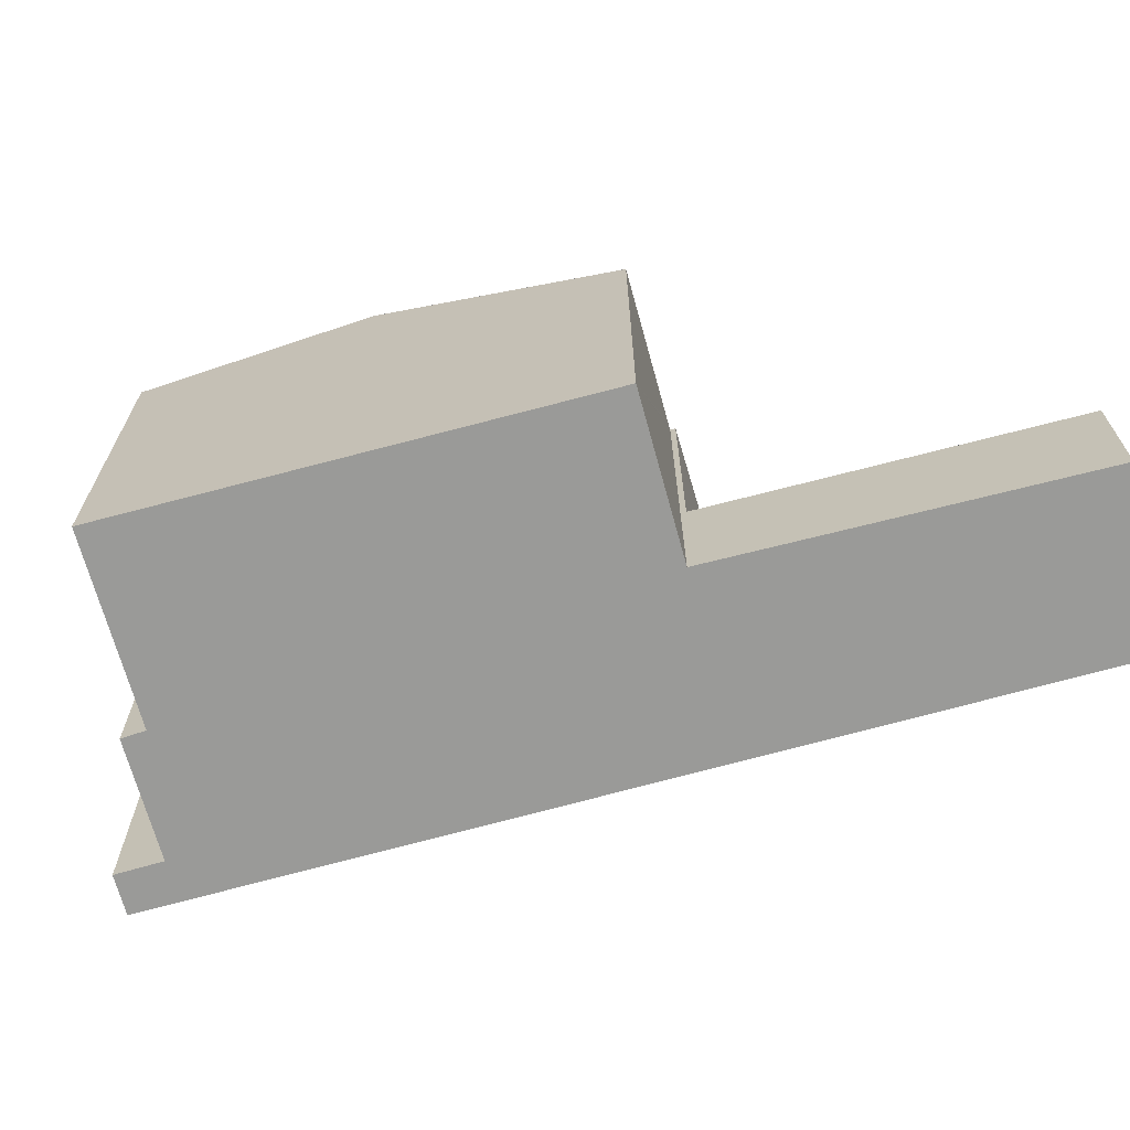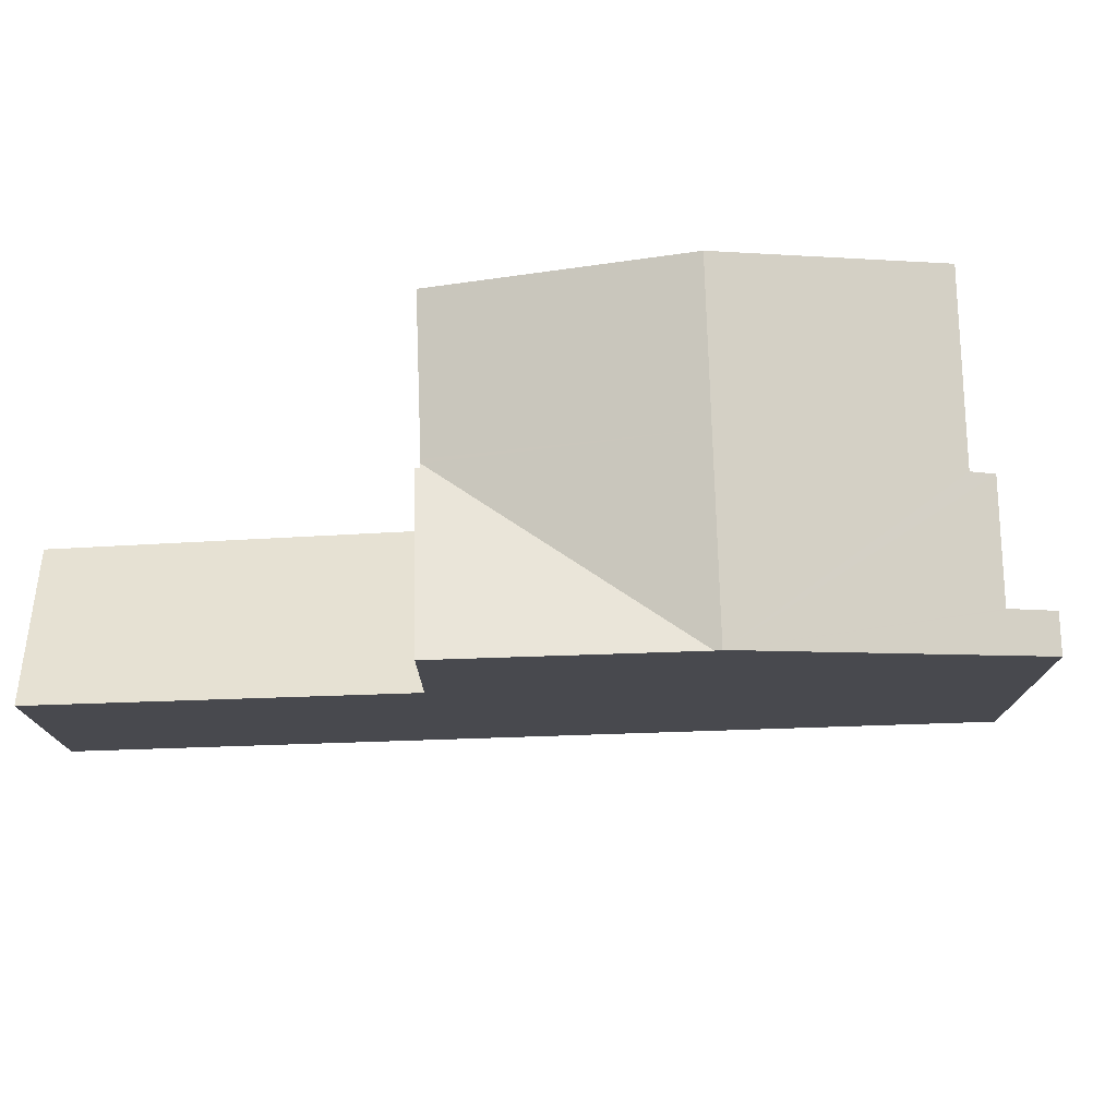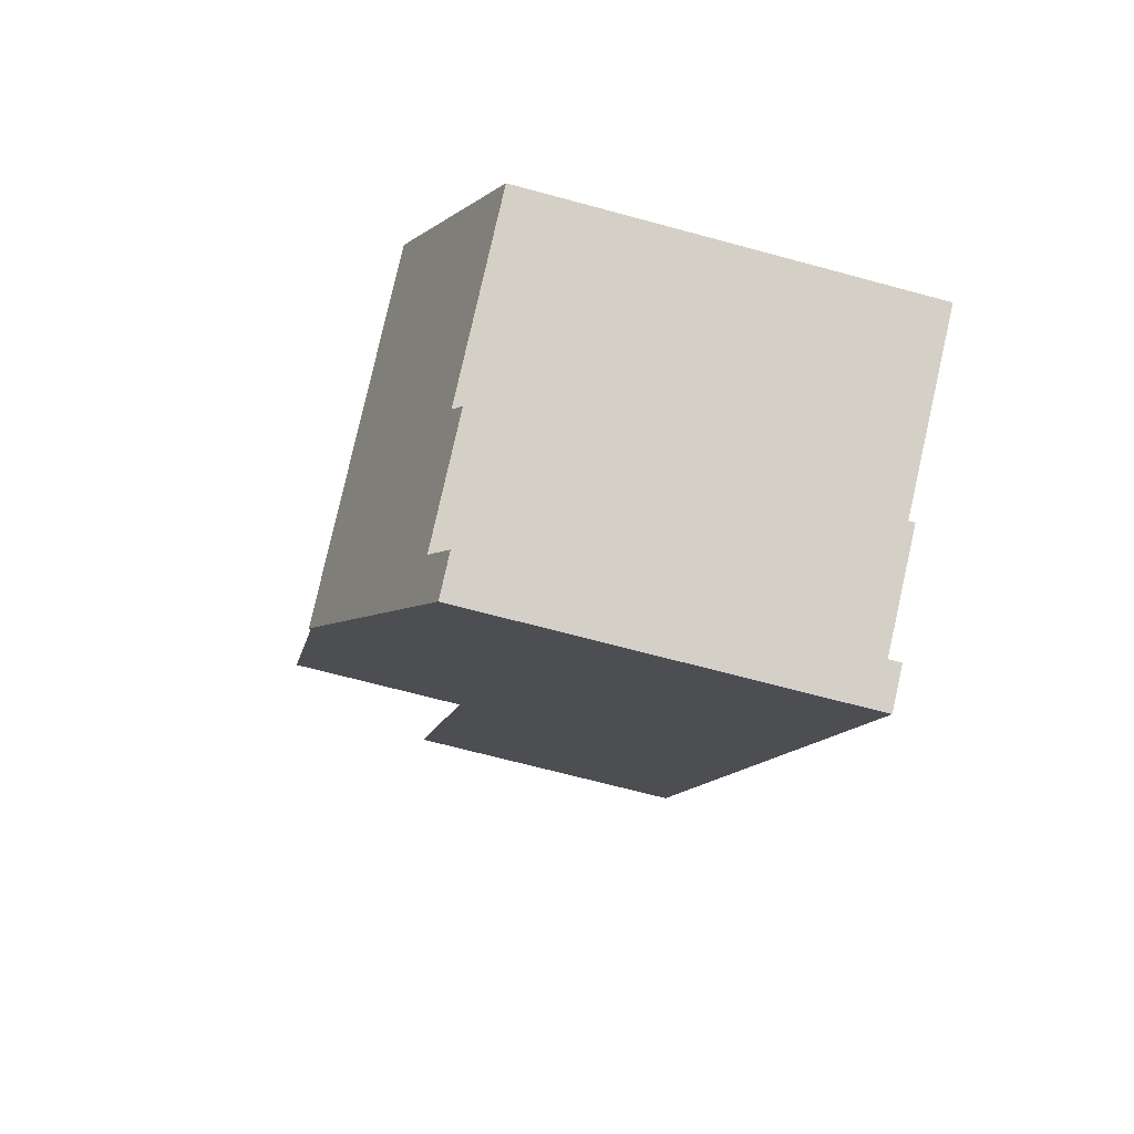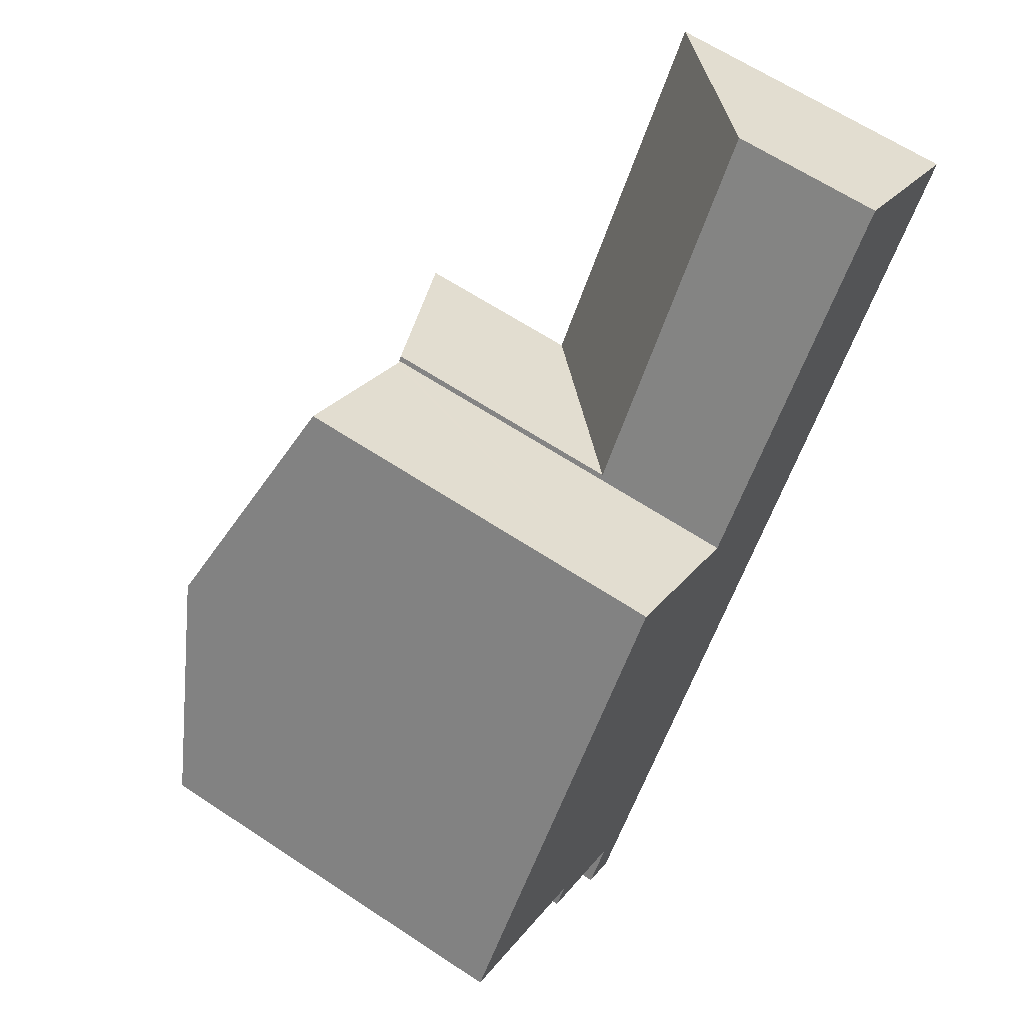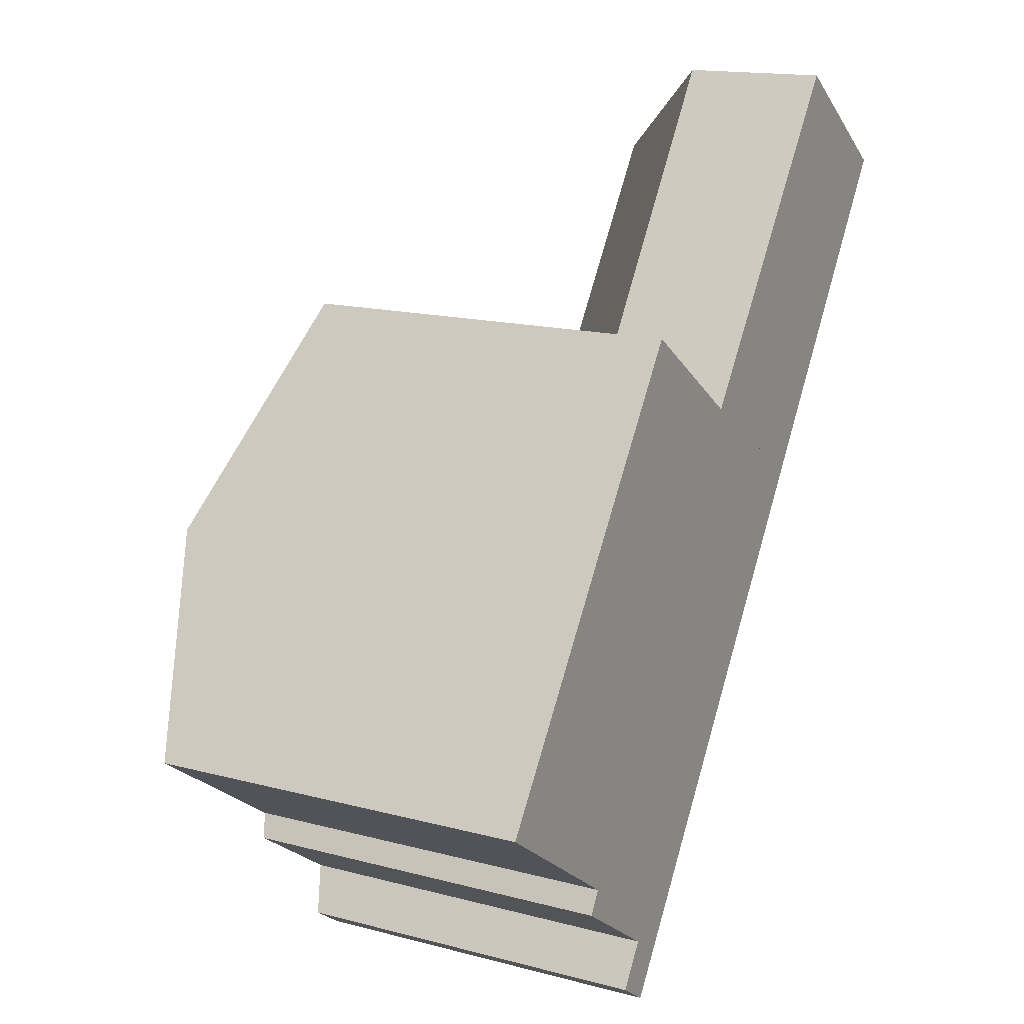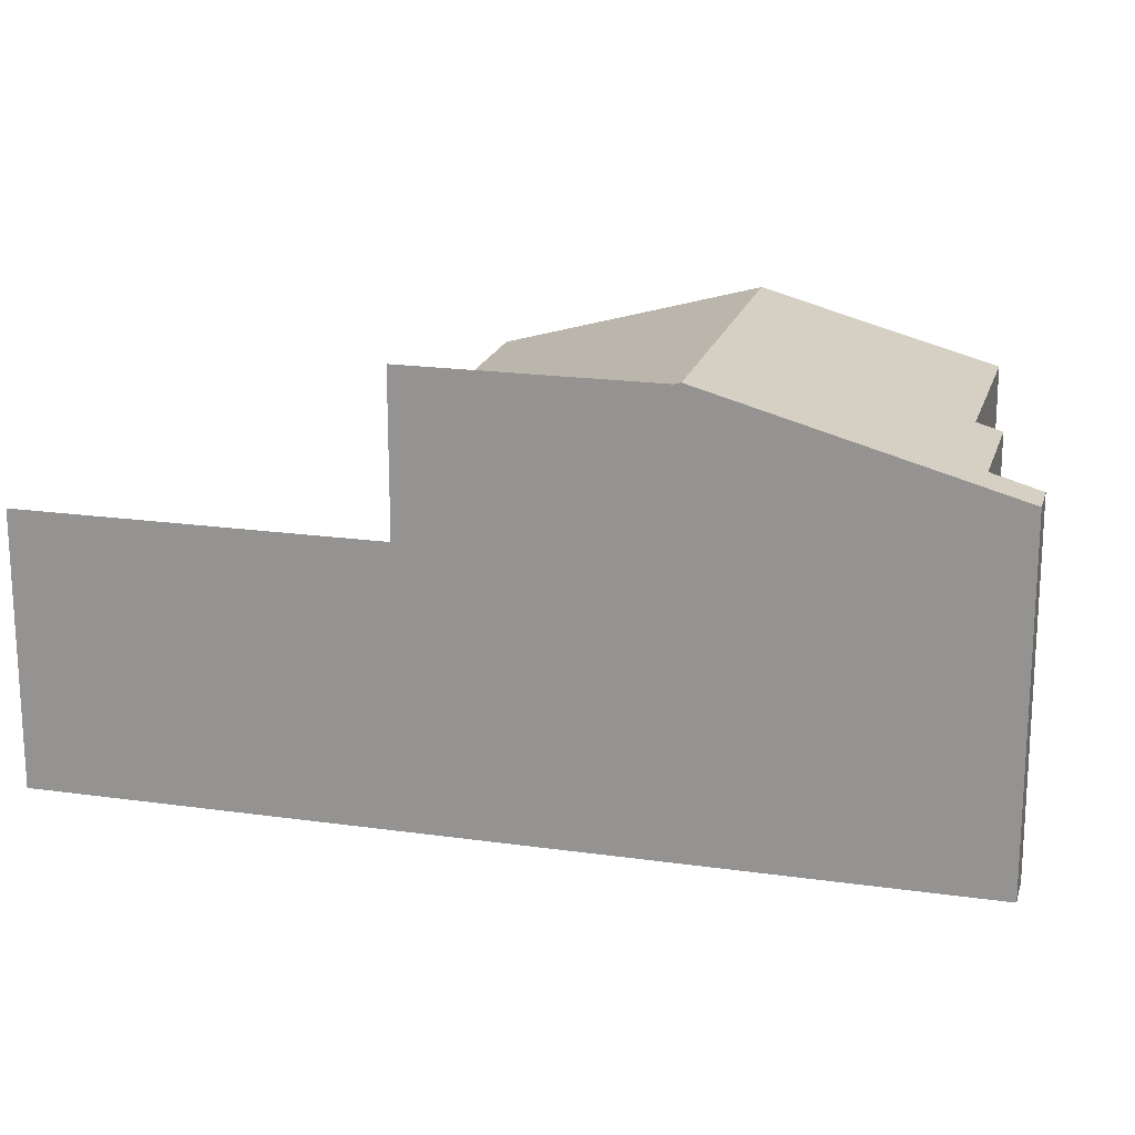
<metadata>
{"format":"obj","ext":"obj","renderer":"f3d","projection":"perspective","resolution":1024,"background":"white","views":[{"elev":-69.2,"azim":-40.2,"up":"+Y"},{"elev":77.3,"azim":122.4,"up":"+Y"},{"elev":-65.8,"azim":-105.4,"up":"+Z"},{"elev":63.6,"azim":-56.2,"up":"+Z"},{"elev":15.4,"azim":-60.7,"up":"+Z"},{"elev":19.5,"azim":139.2,"up":"+Y"}]}
</metadata>
<code>
v  7.832 2.514 5.763
v  14.62 5.248 9.545
v  10.7 5.248 3.803
v  11.9 2.636 11.45
v  11.9 -7.014e-16 11.45
v  7.832 -3.529e-16 5.763
v  14.62 -5.845e-16 9.545
v  10.7 -2.329e-16 3.803
v  4.962 8.323 1.826
v  8.034 8.287 -0.114
v  7.961 8.323 -0.222
v  7.711 7.004 5.724
v  7.647 7.004 5.767
v  2.465 8.323 3.53
v  5.198 7.003 7.443
v  4.127 6.751 -4.483
v  5.219 6.976 -4.246
v  4.759 6.75 -4.921
v  4.574 6.976 -3.806
v  4.629 7.004 -3.722
v  2.746 7.004 -2.436
v  2.986 7.132 -2.038
v  2.538 7.132 -1.732
v  0 7.132 4.367e-16
v  10.7 8.287 3.803
v  7.773 7.031 5.681
v  7.832 7.032 5.763
v  8.034 6.98e-18 -0.114
v  4.759 3.013e-16 -4.921
v  7.961 1.359e-17 -0.222
v  5.219 2.6e-16 -4.246
v  4.127 2.745e-16 -4.483
v  4.629 2.279e-16 -3.722
v  2.746 1.492e-16 -2.436
v  2.986 1.248e-16 -2.038
v  0 0 0
v  2.538 1.061e-16 -1.732
v  4.574 2.331e-16 -3.806
v  5.198 -4.558e-16 7.443
v  2.465 -2.161e-16 3.53
v  7.773 -3.479e-16 5.681
v  7.711 -3.505e-16 5.724
v  7.647 -3.531e-16 5.767
g defaultobject
f 1 2 3
f 2 1 4
f 1 5 4
f 5 1 6
f 4 7 2
f 7 4 5
f 7 3 2
f 3 7 8
f 8 1 3
f 1 8 6
f 8 5 6
f 5 8 7
f 9 10 11
f 10 9 12
f 12 9 13
f 13 9 14
f 13 14 15
f 16 17 18
f 17 16 19
f 17 19 11
f 11 19 20
f 11 20 21
f 11 21 22
f 11 22 23
f 11 23 24
f 11 24 9
f 9 24 14
f 25 26 27
f 26 10 12
f 10 26 25
f 8 10 25
f 10 8 11
f 11 8 17
f 17 8 18
f 18 8 28
f 18 28 29
f 29 28 30
f 29 30 31
f 18 32 16
f 32 18 29
f 33 21 20
f 21 33 34
f 35 23 22
f 23 35 24
f 24 35 36
f 36 35 37
f 19 33 20
f 33 19 16
f 33 16 32
f 33 32 38
f 21 35 22
f 35 21 34
f 36 14 24
f 14 36 15
f 15 36 39
f 39 36 40
f 26 6 27
f 6 26 41
f 39 13 15
f 13 39 12
f 12 39 26
f 26 39 42
f 26 42 41
f 42 39 43
f 27 8 25
f 8 27 6
f 40 43 39
f 43 40 41
f 41 8 6
f 8 41 40
f 8 40 36
f 8 36 28
f 28 36 37
f 28 37 30
f 30 37 35
f 30 35 31
f 31 35 33
f 33 35 34
f 31 33 38
f 31 38 32
f 31 32 29

</code>
